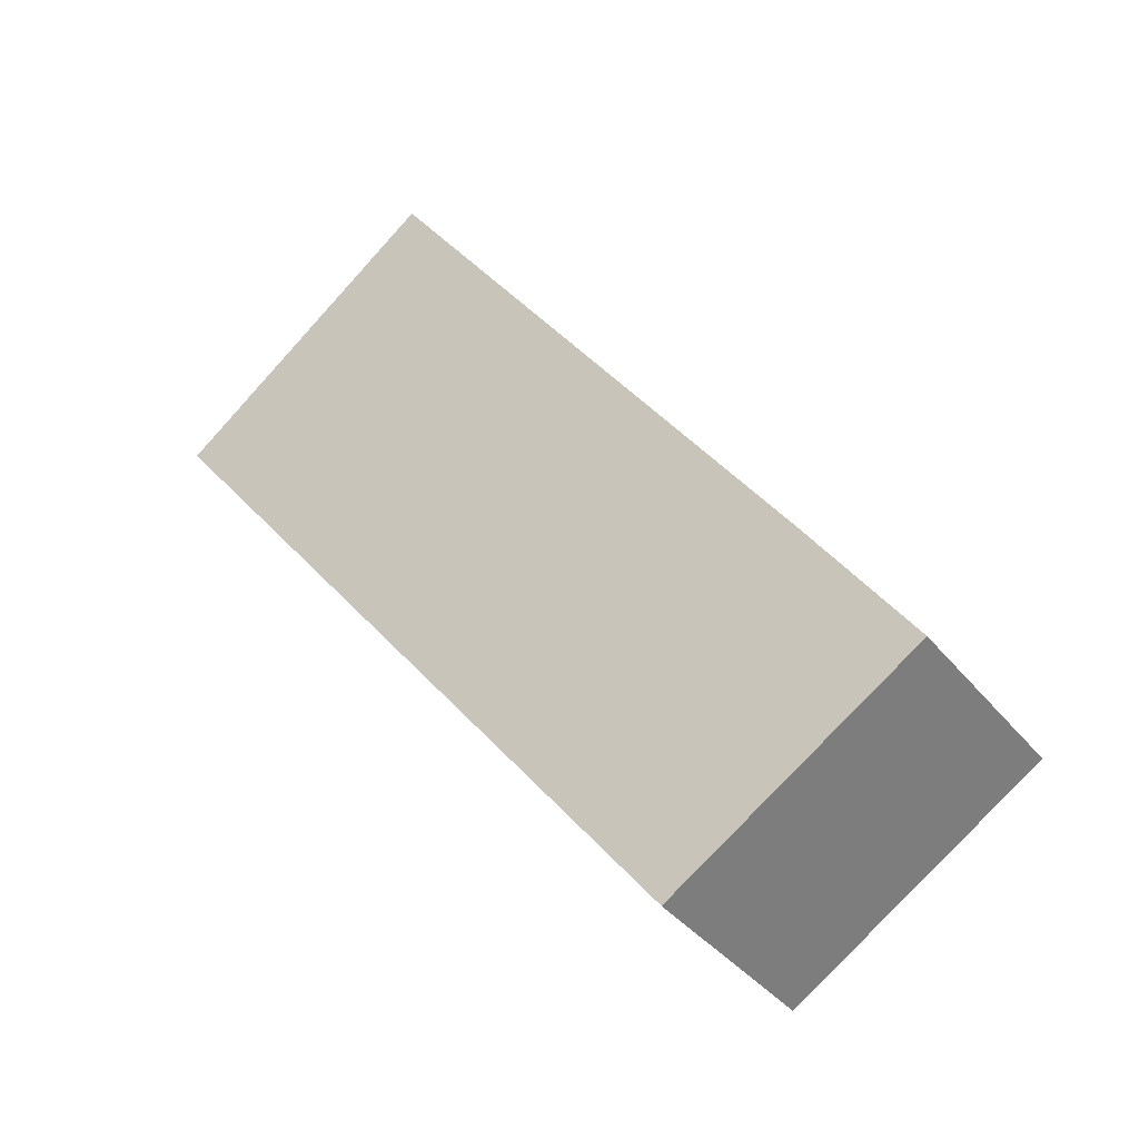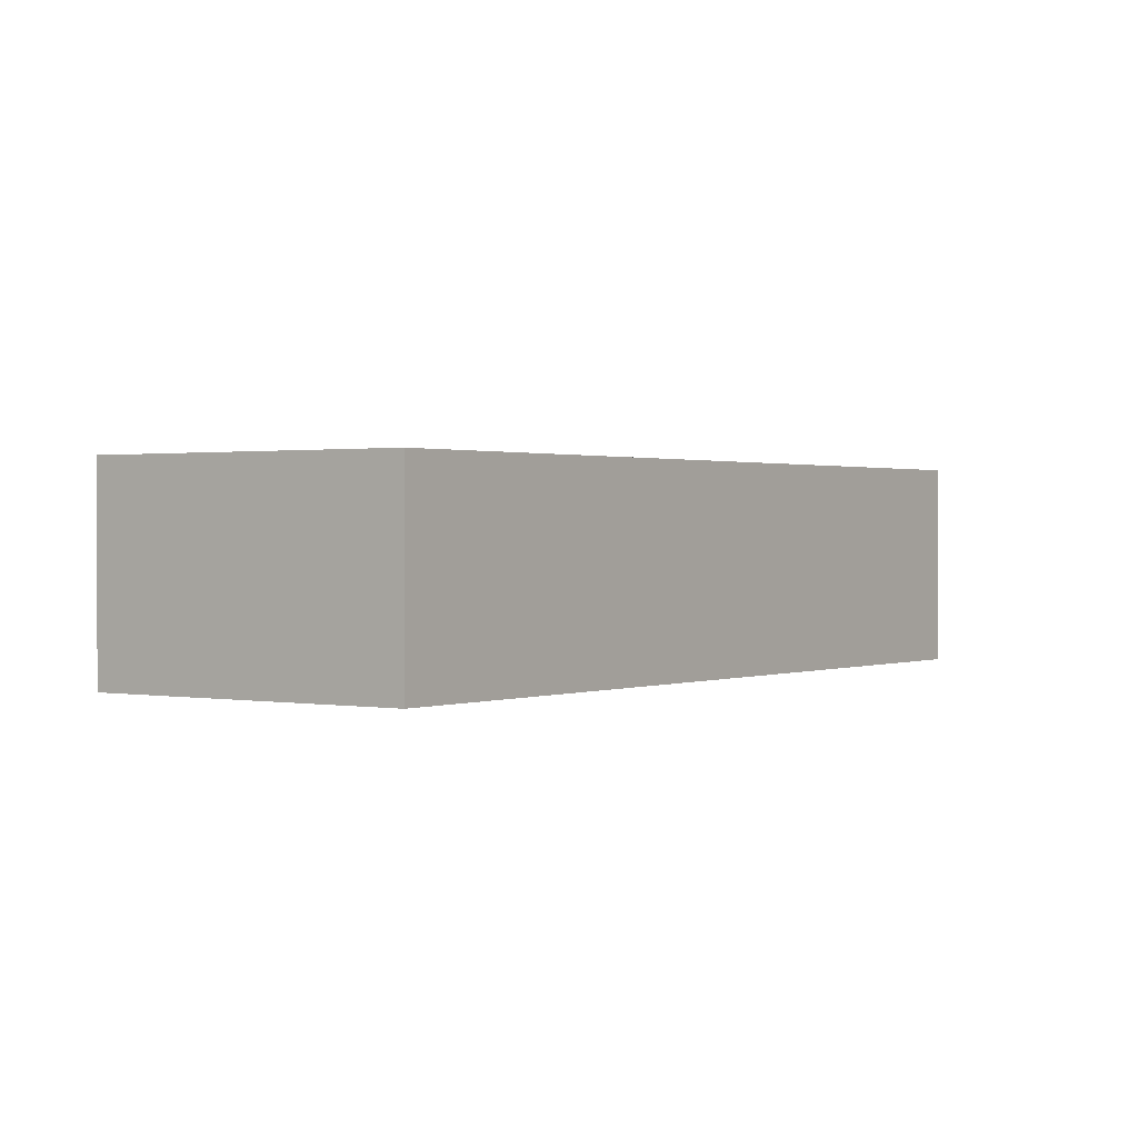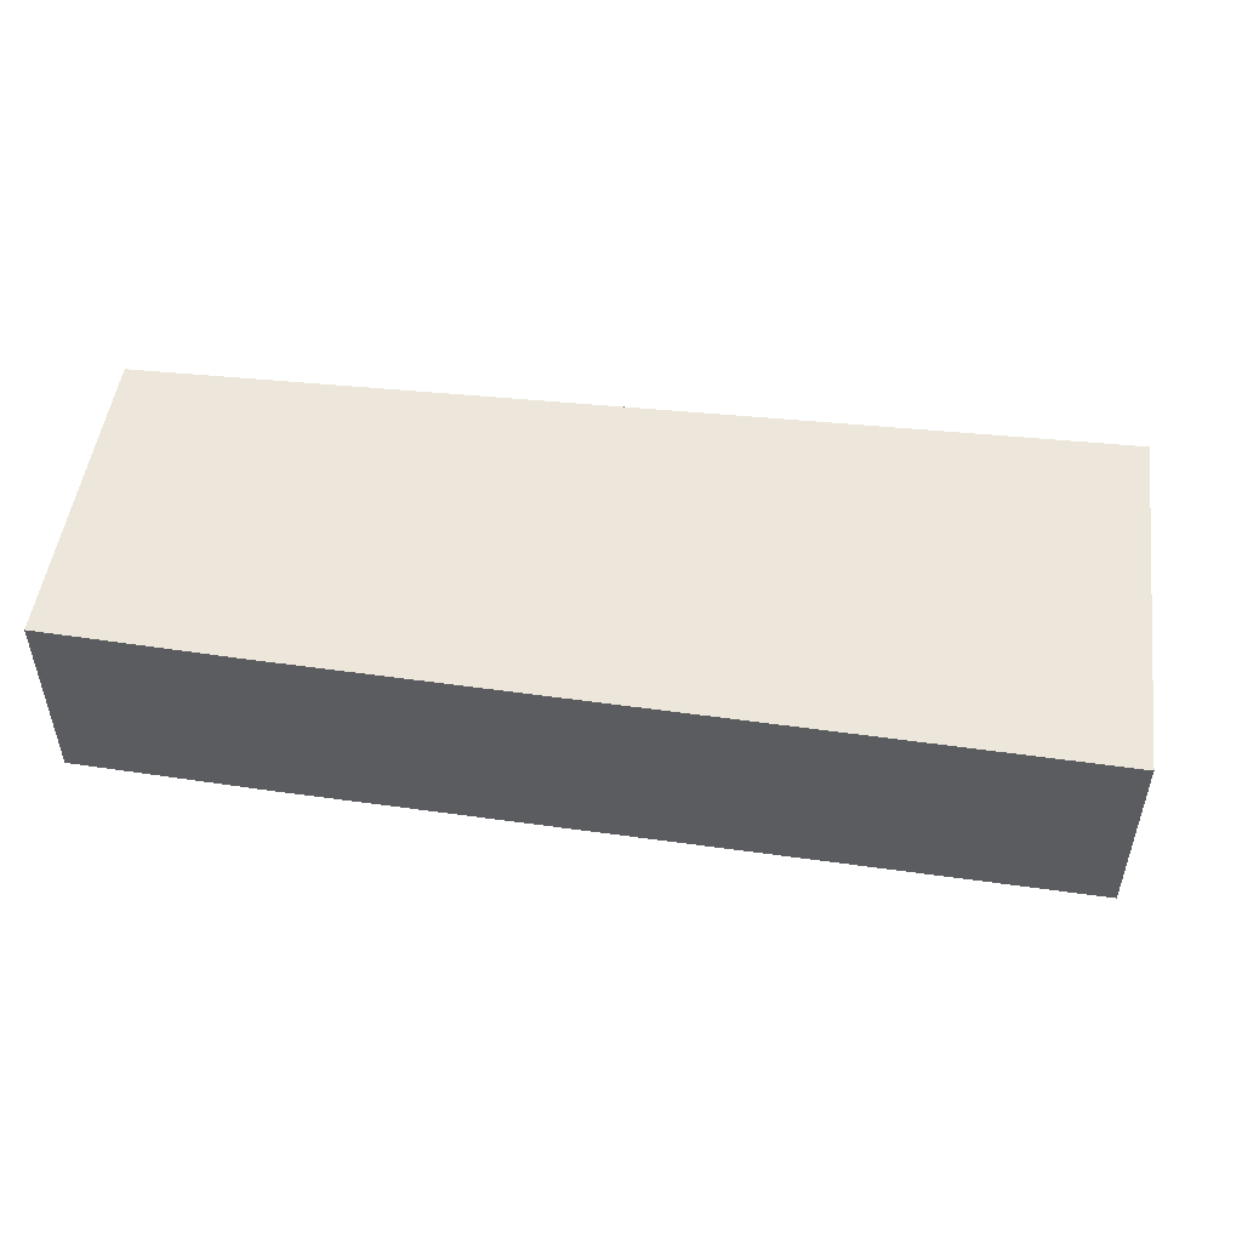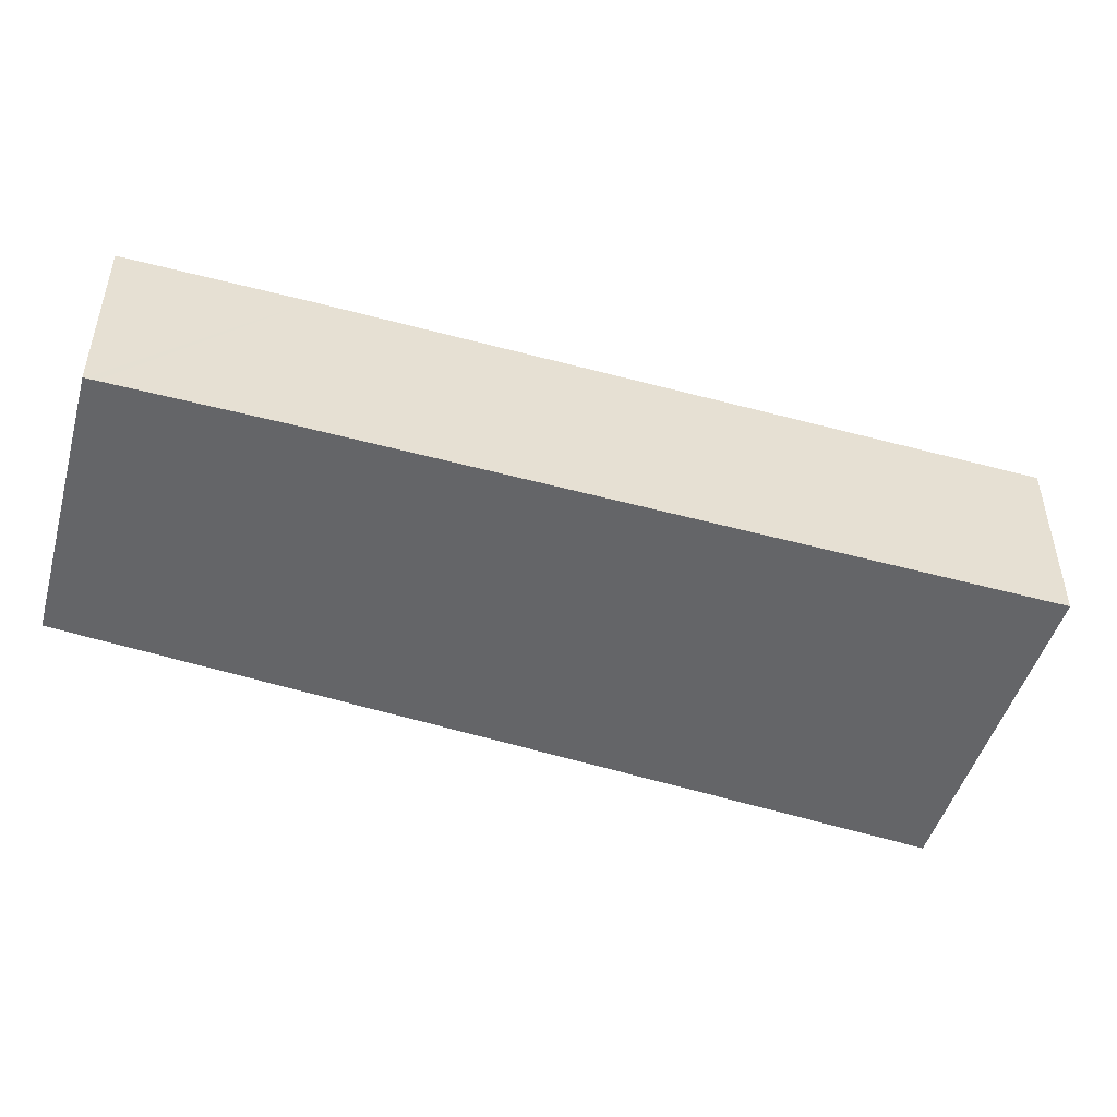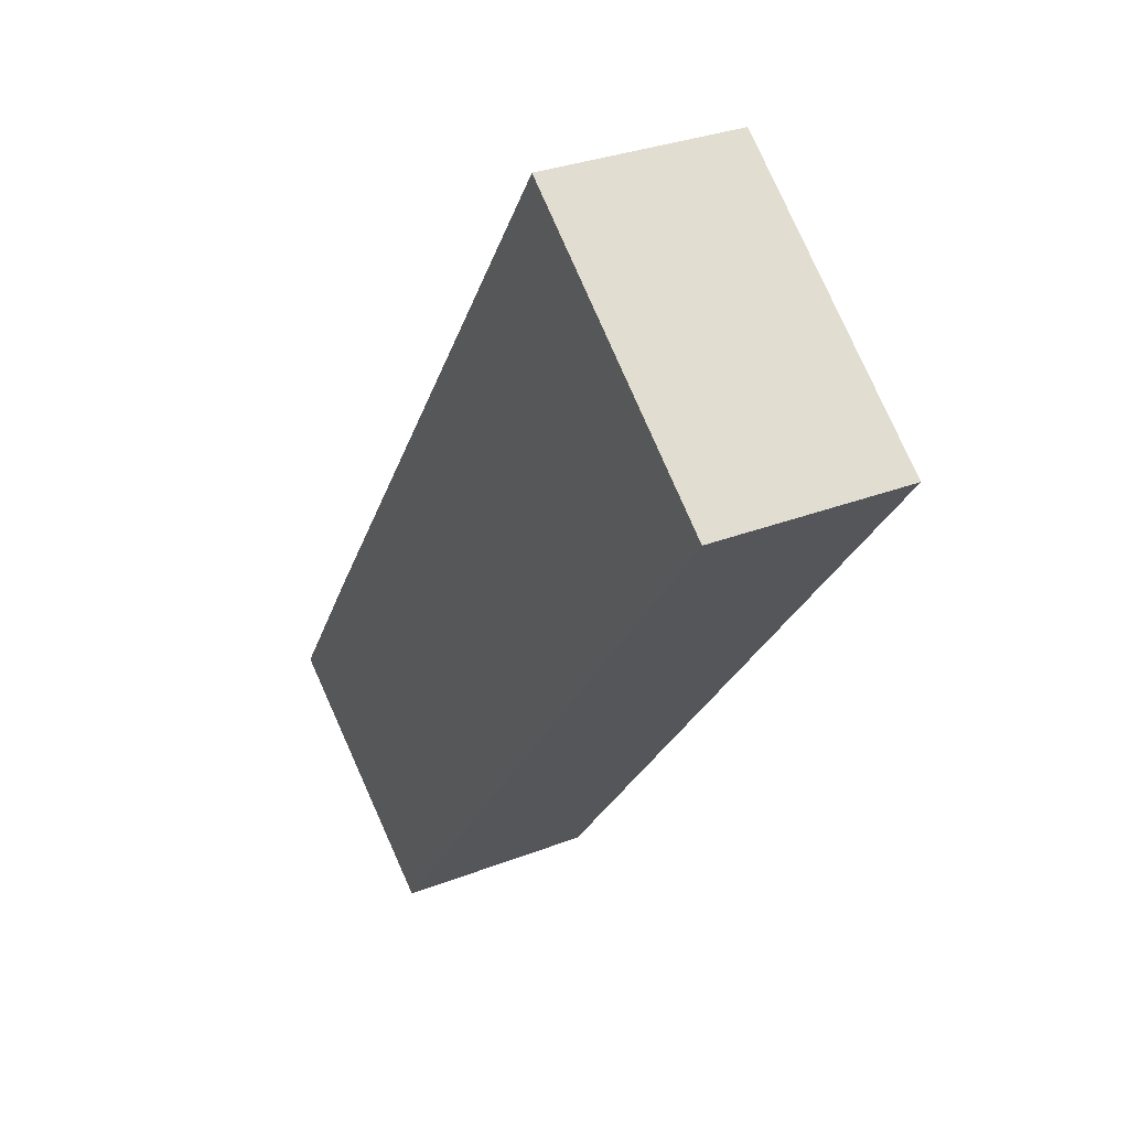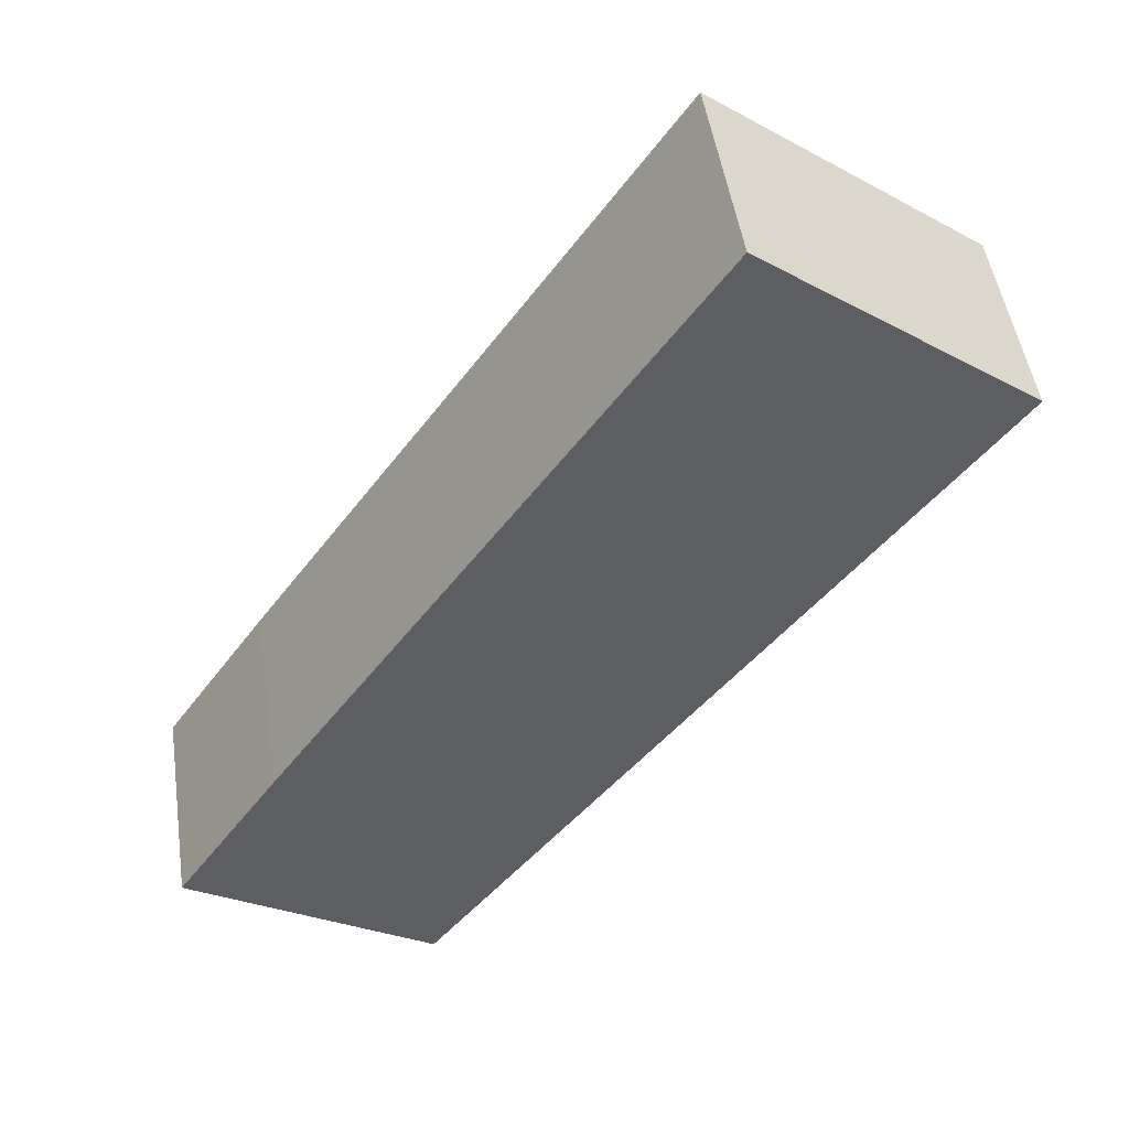
<metadata>
{"format":"obj","ext":"obj","renderer":"f3d","projection":"perspective","resolution":1024,"background":"white","views":[{"elev":-38.1,"azim":-146.1,"up":"+Z"},{"elev":0.9,"azim":72.6,"up":"+Y"},{"elev":54.1,"azim":-46.9,"up":"+Y"},{"elev":-51.6,"azim":-71.6,"up":"+Y"},{"elev":31.3,"azim":61.1,"up":"+Z"},{"elev":48.6,"azim":-8.4,"up":"+Z"}]}
</metadata>
<code>
v  0.051 8.378 0.075
v  5.361 8.378 -3.443
v  0 8.378 5.13e-16
v  0.281 8.378 0.416
v  6.837 8.378 -4.391
v  10.14 8.378 -6.514
v  23.34 8.378 10.72
v  4.351 8.378 6.437
v  7.632 8.378 11.18
v  13.95 8.378 20.32
v  28.39 8.378 17.33
v  18.96 8.378 27.57
v  32.98 8.378 23.33
v  21.87 8.378 31.77
v  32.34 8.378 23.82
v  0 0 0
v  0.051 -4.592e-18 0.075
v  0.281 -2.547e-17 0.416
v  4.351 -3.942e-16 6.437
v  7.632 -6.847e-16 11.18
v  13.95 -1.244e-15 20.32
v  18.96 -1.688e-15 27.57
v  21.87 -1.946e-15 31.77
v  32.34 -1.458e-15 23.82
v  32.98 -1.429e-15 23.33
v  28.39 -1.061e-15 17.33
v  23.34 -6.567e-16 10.72
v  10.14 3.989e-16 -6.514
v  6.837 2.689e-16 -4.391
v  5.361 2.108e-16 -3.443
g defaultobject
f 1 2 3
f 2 1 4
f 2 4 5
f 5 4 6
f 6 4 7
f 7 4 8
f 7 8 9
f 7 9 10
f 7 10 11
f 11 10 12
f 11 12 13
f 13 12 14
f 13 14 15
f 16 1 3
f 1 16 4
f 4 16 8
f 8 16 17
f 8 17 18
f 8 18 19
f 8 19 9
f 9 19 20
f 9 20 10
f 10 20 21
f 10 21 12
f 12 21 22
f 12 22 14
f 14 22 23
f 23 15 14
f 15 23 24
f 15 24 13
f 13 24 25
f 25 11 13
f 11 25 26
f 11 26 7
f 7 26 27
f 7 27 6
f 6 27 28
f 28 5 6
f 5 28 2
f 2 28 3
f 3 28 16
f 16 28 29
f 16 29 30
f 22 24 23
f 24 22 25
f 25 22 26
f 26 22 21
f 26 21 27
f 27 21 20
f 27 20 28
f 28 20 19
f 28 19 18
f 28 18 17
f 28 17 29
f 29 17 30
f 30 17 16

</code>
